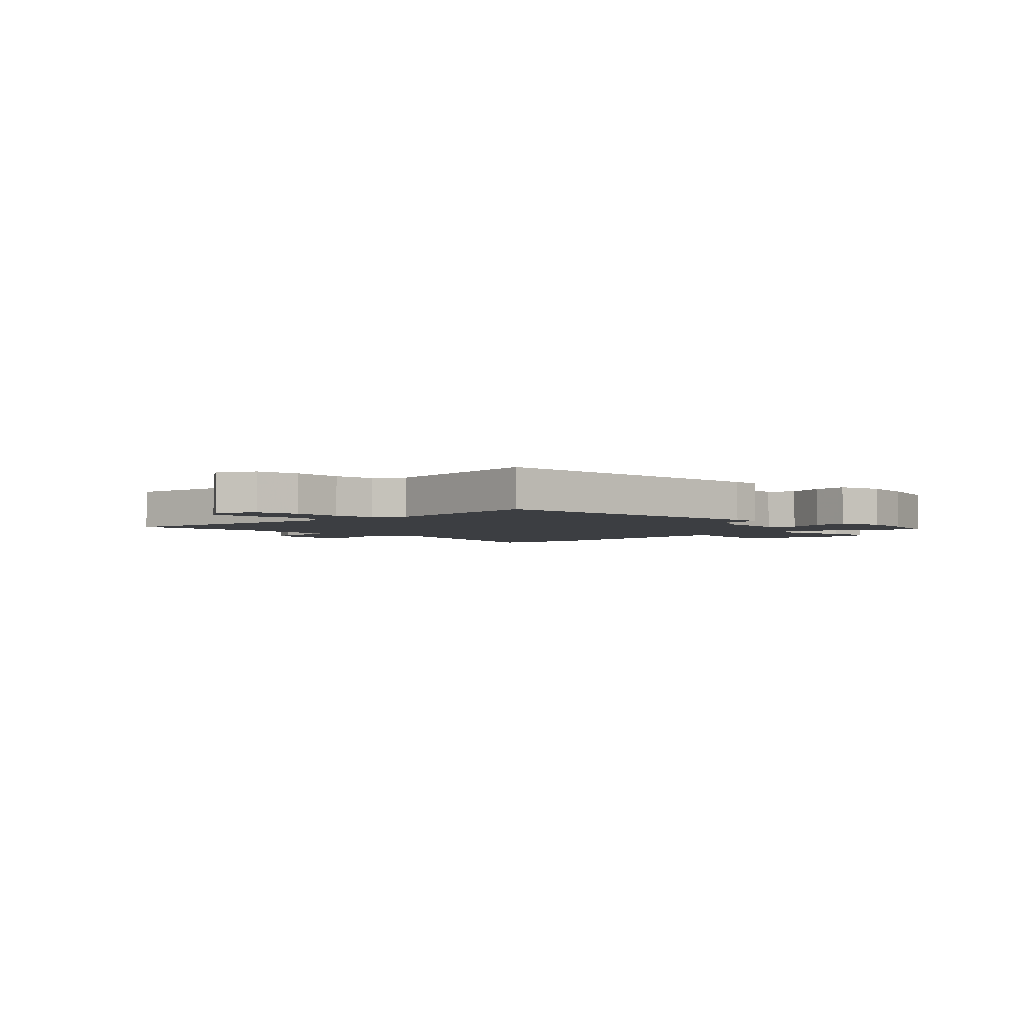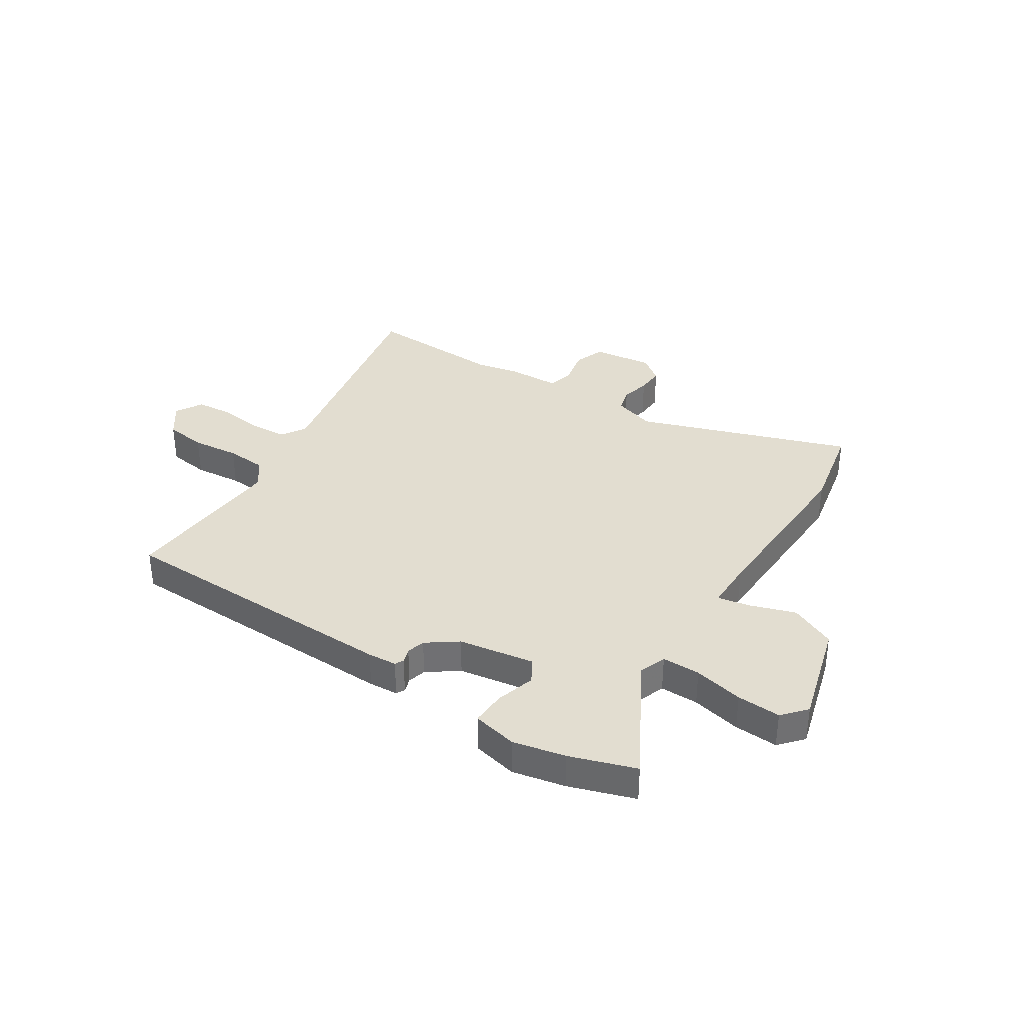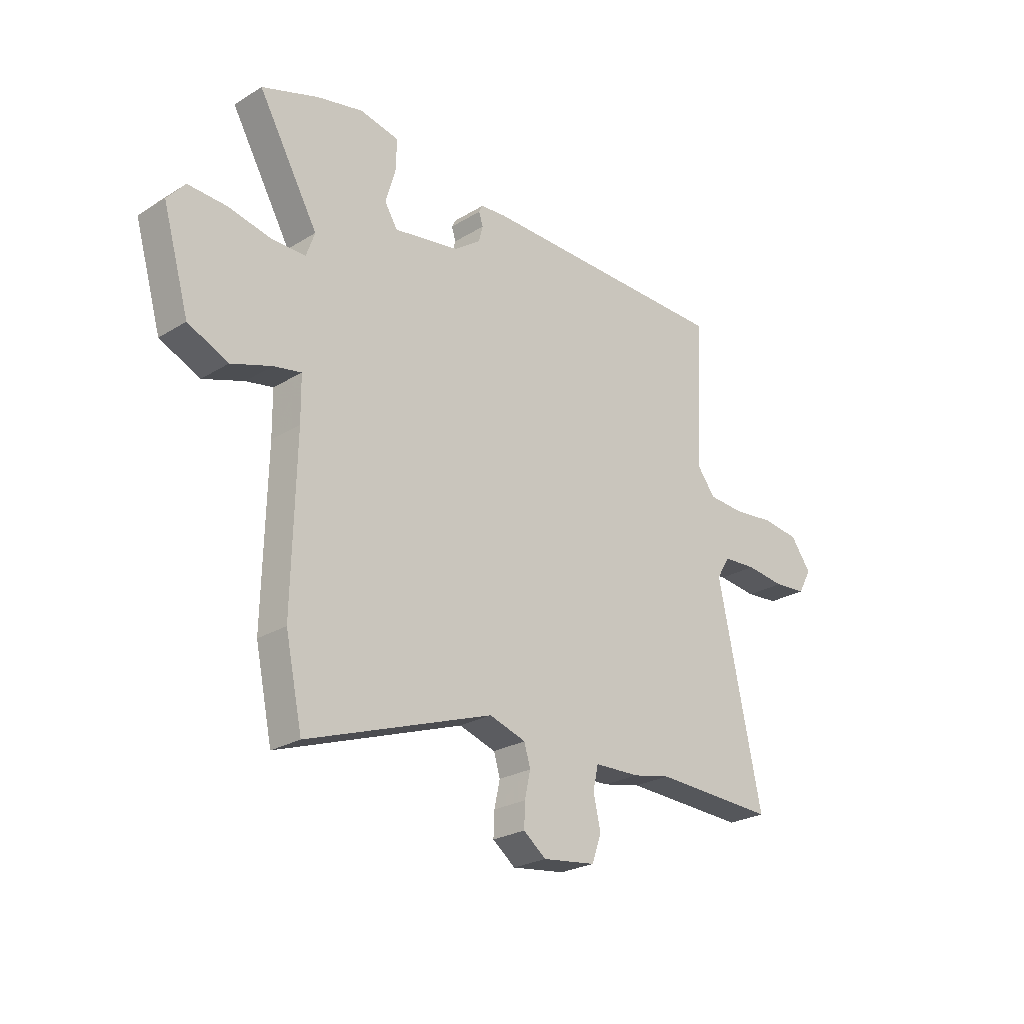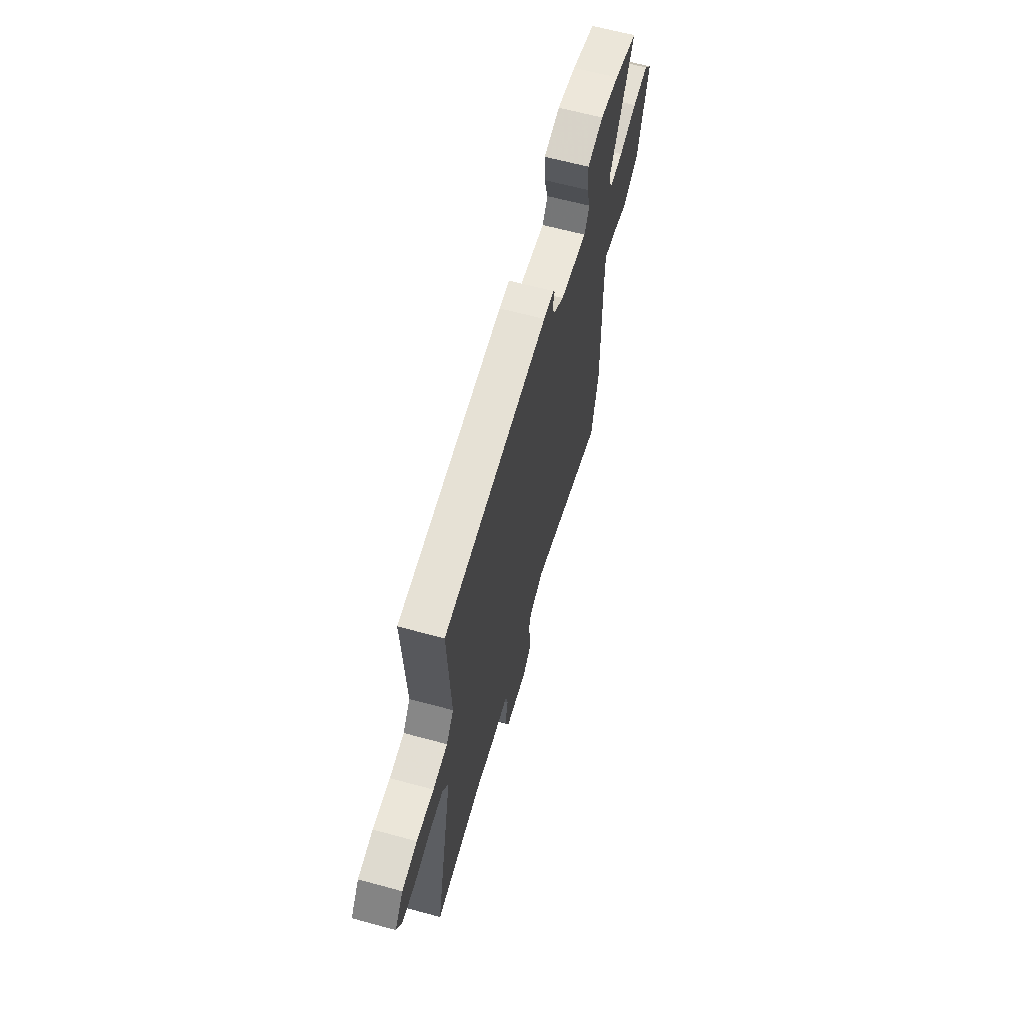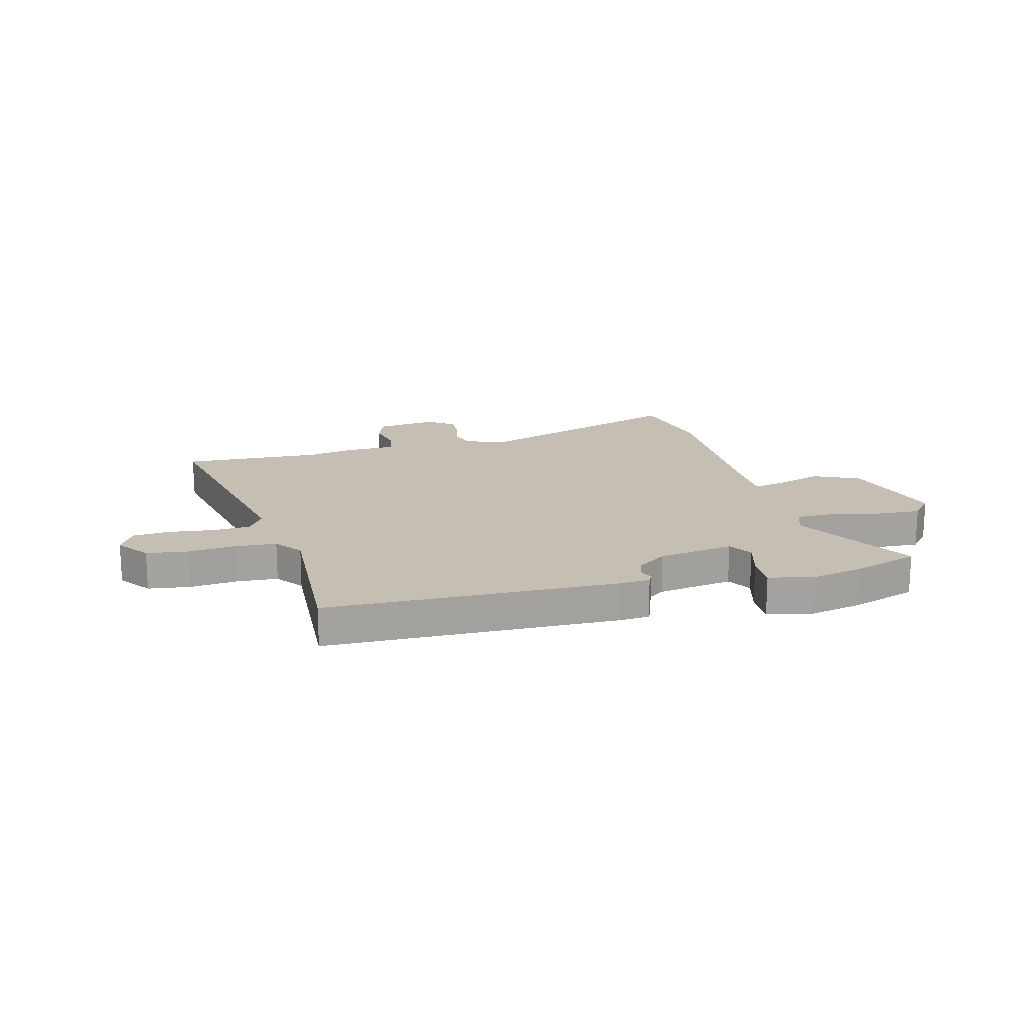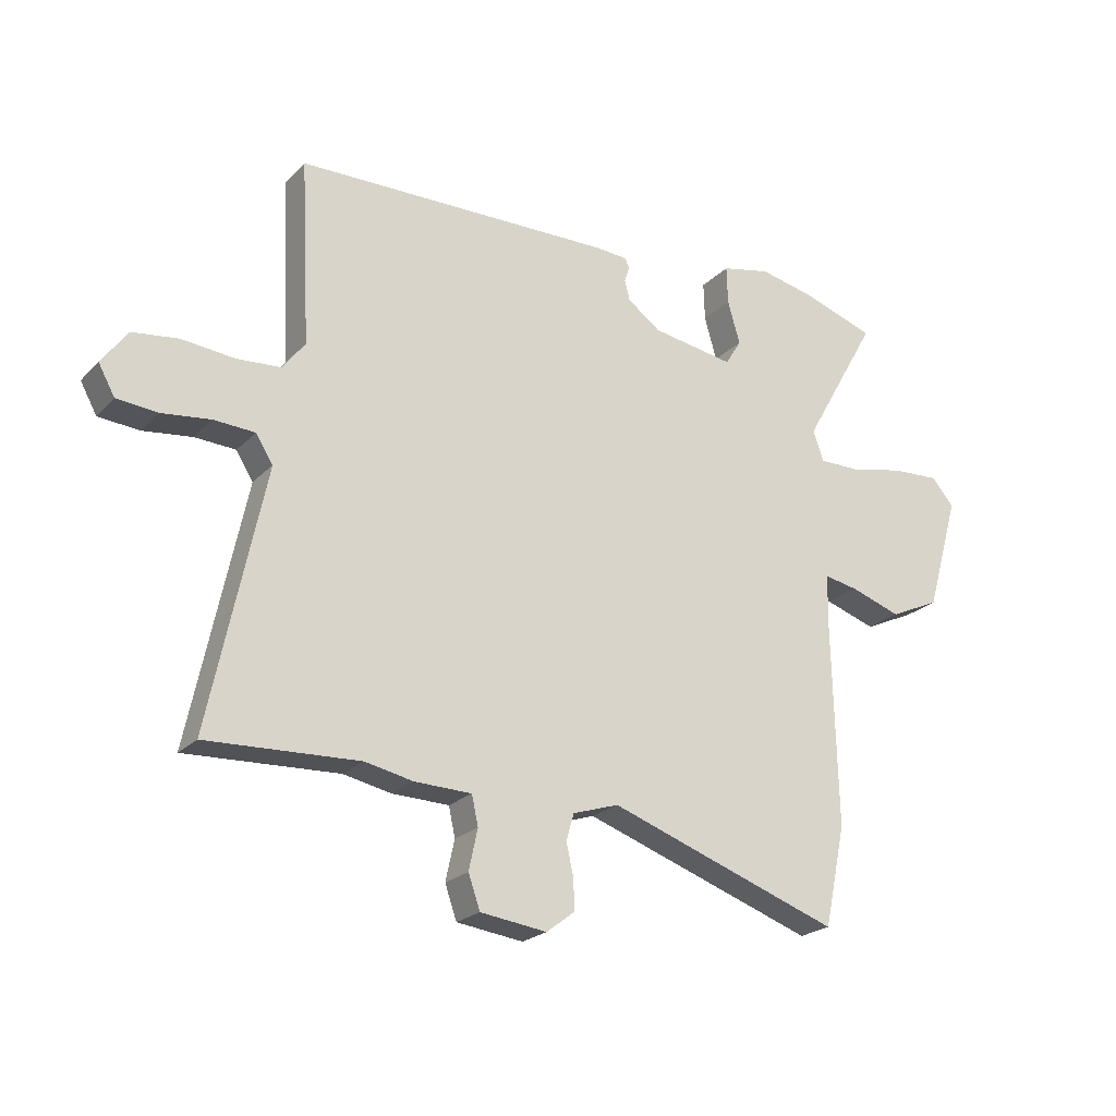
<metadata>
{"format":"obj","ext":"obj","renderer":"f3d","projection":"perspective","resolution":1024,"background":"white","views":[{"elev":-3.1,"azim":-41.9,"up":"+Y"},{"elev":35.2,"azim":33.2,"up":"+Y"},{"elev":-25.0,"azim":134.7,"up":"+Z"},{"elev":63.3,"azim":-74.6,"up":"+Z"},{"elev":17.6,"azim":-14.4,"up":"+Y"},{"elev":-22.4,"azim":-31.3,"up":"+Z"}]}
</metadata>
<code>
v -0.491 0.07 0.46
v 0.05 0.07 0.469
v 0.104 0.07 0.465
v 0.112 0.07 0.449
v 0.103 0.07 0.422
v 0.112 0.07 0.388
v 0.168 0.07 0.347
v 0.308 0.07 0.324
v 0.335 0.07 0.368
v 0.314 0.07 0.441
v 0.312 0.07 0.506
v 0.395 0.07 0.524
v 0.492 0.07 0.503
v 0.613 0.07 0.462
v 0.486 0.07 0.238
v 0.504 0.07 0.187
v 0.575 0.07 0.187
v 0.667 0.07 0.207
v 0.748 0.07 0.211
v 0.786 0.07 0.167
v 0.73 0.07 -0.028
v 0.645 0.07 -0.067
v 0.559 0.07 -0.038
v 0.501 0.07 -0.027
v 0.5 0.07 -0.12
v 0.508 0.07 -0.461
v 0.472 0.07 -0.631
v 0.078 0.07 -0.492
v 0 0.07 -0.517
v -0.013 0.07 -0.562
v -0.001 0.07 -0.617
v 0.001 0.07 -0.668
v -0.047 0.07 -0.705
v -0.16 0.07 -0.69
v -0.18 0.07 -0.633
v -0.165 0.07 -0.564
v -0.176 0.07 -0.514
v -0.273 0.07 -0.511
v -0.354 0.07 -0.494
v -0.613 0.07 -0.505
v -0.52 0.07 -0.065
v -0.549 0.07 -0.019
v -0.619 0.07 -0.015
v -0.702 0.07 -0.025
v -0.771 0.07 -0.019
v -0.799 0.07 0.032
v -0.755 0.07 0.092
v -0.677 0.07 0.102
v -0.588 0.07 0.093
v -0.513 0.07 0.098
v -0.475 0.07 0.148
v -0.491 0 0.46
v 0.05 0 0.469
v 0.104 0 0.465
v 0.112 0 0.449
v 0.103 0 0.422
v 0.112 0 0.388
v 0.168 0 0.347
v 0.308 0 0.324
v 0.335 0 0.368
v 0.314 0 0.441
v 0.312 0 0.506
v 0.395 0 0.524
v 0.492 0 0.503
v 0.613 0 0.462
v 0.486 0 0.238
v 0.504 0 0.187
v 0.575 0 0.187
v 0.667 0 0.207
v 0.748 0 0.211
v 0.786 0 0.167
v 0.73 0 -0.028
v 0.645 0 -0.067
v 0.559 0 -0.038
v 0.501 0 -0.027
v 0.5 0 -0.12
v 0.508 0 -0.461
v 0.472 0 -0.631
v 0.078 0 -0.492
v 0 0 -0.517
v -0.013 0 -0.562
v -0.001 0 -0.617
v 0.001 0 -0.668
v -0.047 0 -0.705
v -0.16 0 -0.69
v -0.18 0 -0.633
v -0.165 0 -0.564
v -0.176 0 -0.514
v -0.273 0 -0.511
v -0.354 0 -0.494
v -0.613 0 -0.505
v -0.52 0 -0.065
v -0.549 0 -0.019
v -0.619 0 -0.015
v -0.702 0 -0.025
v -0.771 0 -0.019
v -0.799 0 0.032
v -0.755 0 0.092
v -0.677 0 0.102
v -0.588 0 0.093
v -0.513 0 0.098
v -0.475 0 0.148
f 46 47 48 49
f 46 49 50
f 43 44 45 46
f 42 43 46 50
f 41 42 50 51
f 39 40 41
f 37 38 39 41
f 33 34 35 36
f 33 36 37
f 30 31 32 33
f 30 33 37
f 29 30 37 41
f 25 26 27 28
f 24 25 28 29
f 20 21 22 23
f 20 23 24
f 17 18 19 20
f 16 17 20 24
f 15 16 24 29
f 9 10 11 12
f 9 12 13 14
f 2 3 4 5
f 51 1 2 5
f 51 5 6
f 41 51 6 7
f 29 41 7 8
f 14 15 29
f 8 9 14 29
f 100 99 98 97
f 101 100 97
f 97 96 95 94
f 101 97 94 93
f 102 101 93 92
f 92 91 90
f 92 90 89 88
f 87 86 85 84
f 88 87 84
f 84 83 82 81
f 88 84 81
f 92 88 81 80
f 79 78 77 76
f 80 79 76 75
f 74 73 72 71
f 75 74 71
f 71 70 69 68
f 75 71 68 67
f 80 75 67 66
f 63 62 61 60
f 65 64 63 60
f 56 55 54 53
f 56 53 52 102
f 57 56 102
f 58 57 102 92
f 59 58 92 80
f 80 66 65
f 80 65 60 59
f 1 52 53 2
f 2 53 54 3
f 3 54 55 4
f 4 55 56 5
f 5 56 57 6
f 6 57 58 7
f 7 58 59 8
f 8 59 60 9
f 9 60 61 10
f 10 61 62 11
f 11 62 63 12
f 12 63 64 13
f 13 64 65 14
f 14 65 66 15
f 15 66 67 16
f 16 67 68 17
f 17 68 69 18
f 18 69 70 19
f 19 70 71 20
f 20 71 72 21
f 21 72 73 22
f 22 73 74 23
f 23 74 75 24
f 24 75 76 25
f 25 76 77 26
f 26 77 78 27
f 27 78 79 28
f 28 79 80 29
f 29 80 81 30
f 30 81 82 31
f 31 82 83 32
f 32 83 84 33
f 33 84 85 34
f 34 85 86 35
f 35 86 87 36
f 36 87 88 37
f 37 88 89 38
f 38 89 90 39
f 39 90 91 40
f 40 91 92 41
f 41 92 93 42
f 42 93 94 43
f 43 94 95 44
f 44 95 96 45
f 45 96 97 46
f 46 97 98 47
f 47 98 99 48
f 48 99 100 49
f 49 100 101 50
f 50 101 102 51
f 51 102 52 1

</code>
